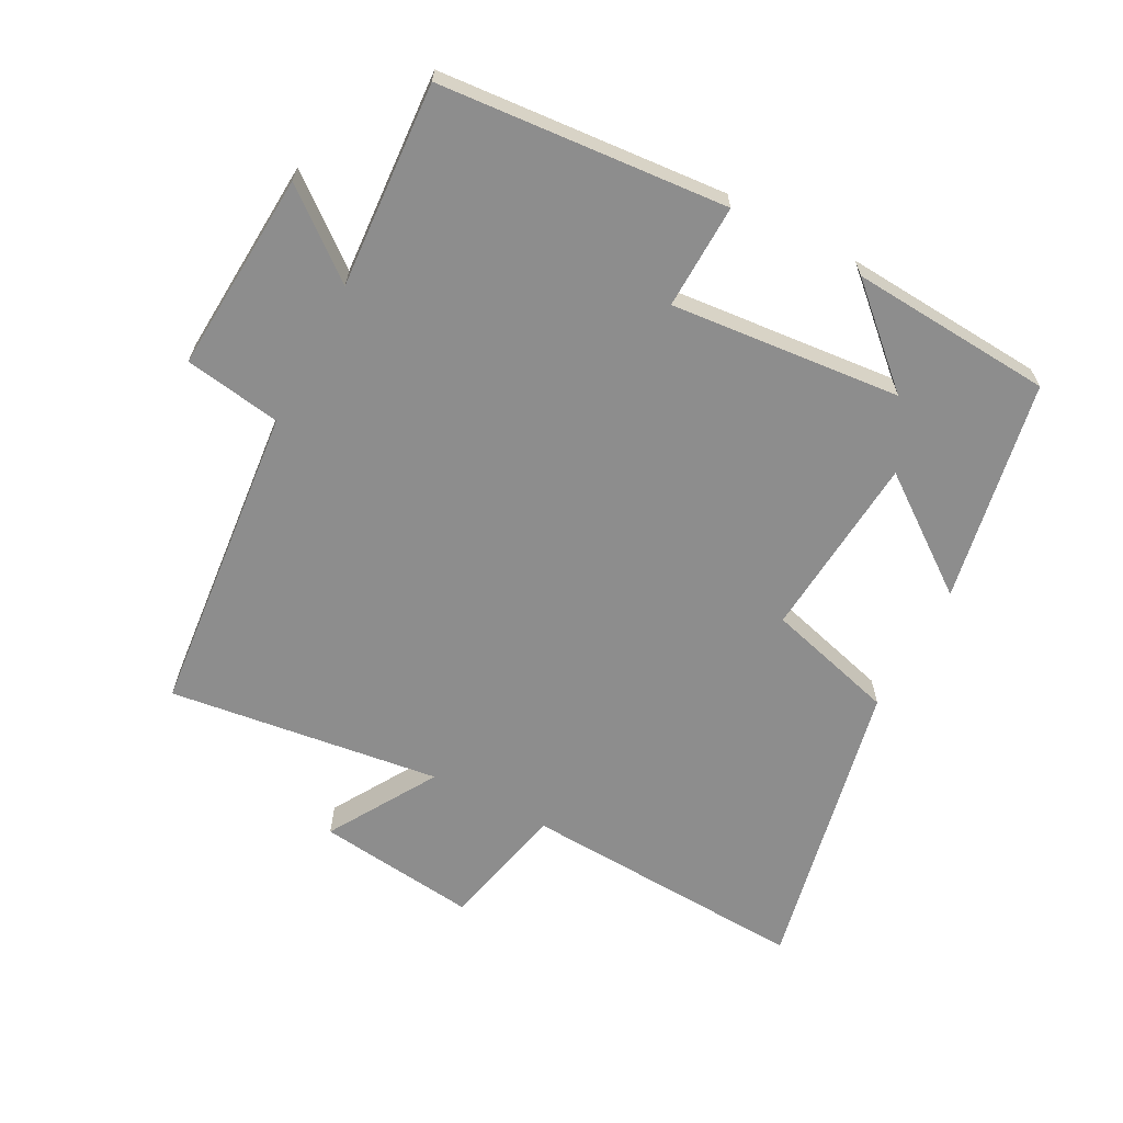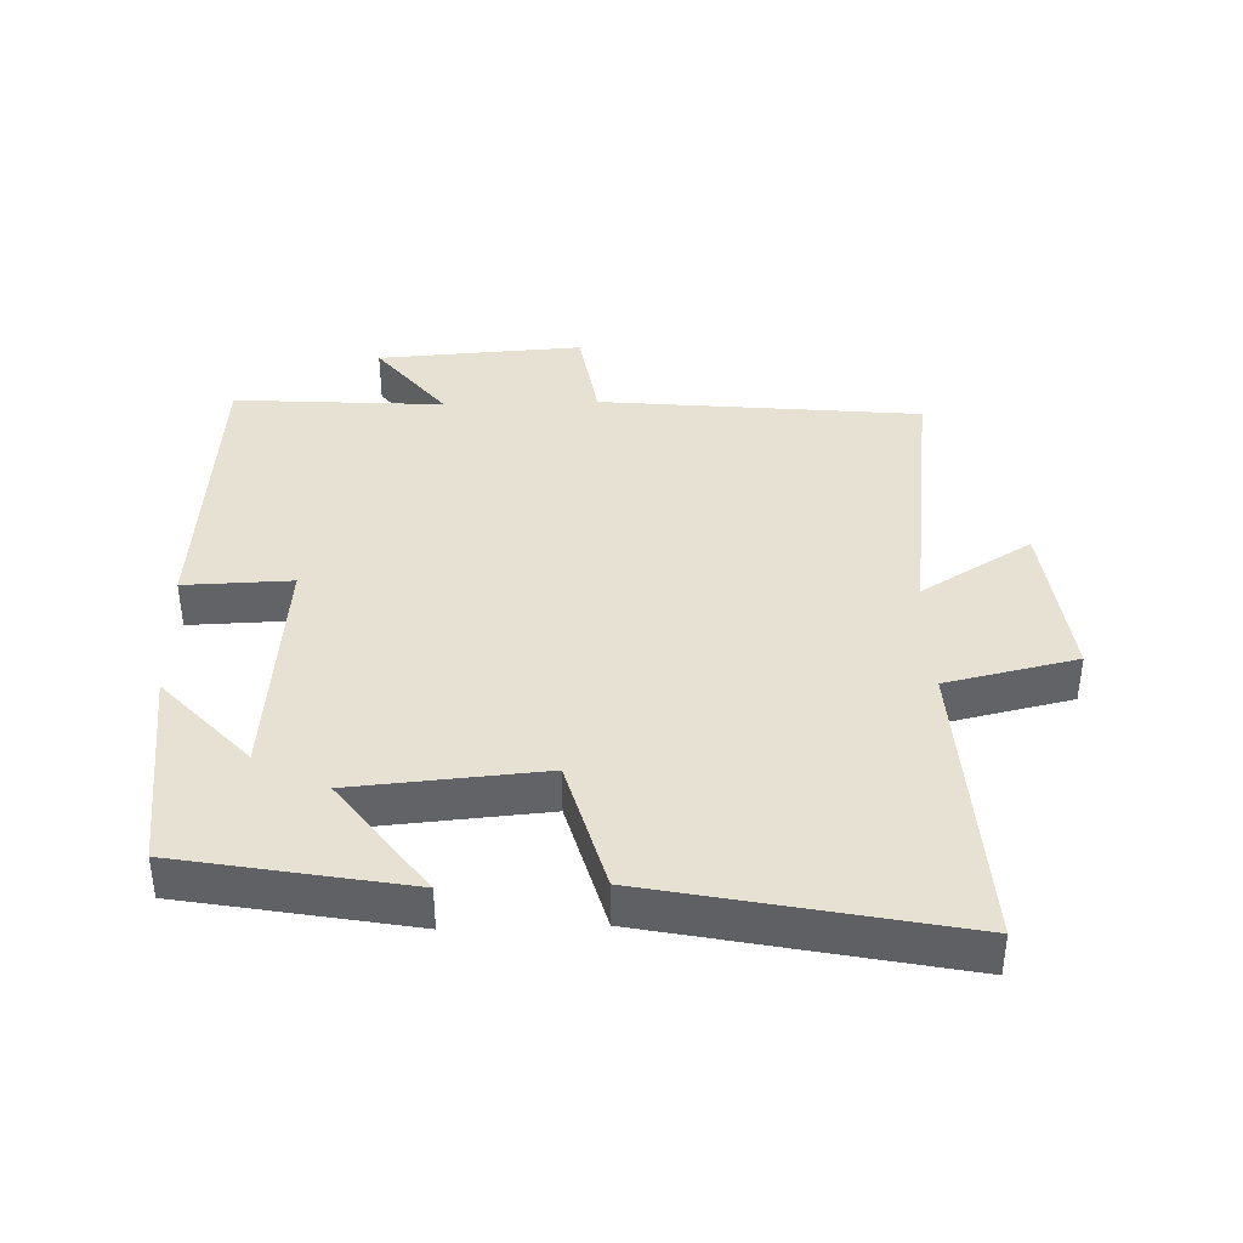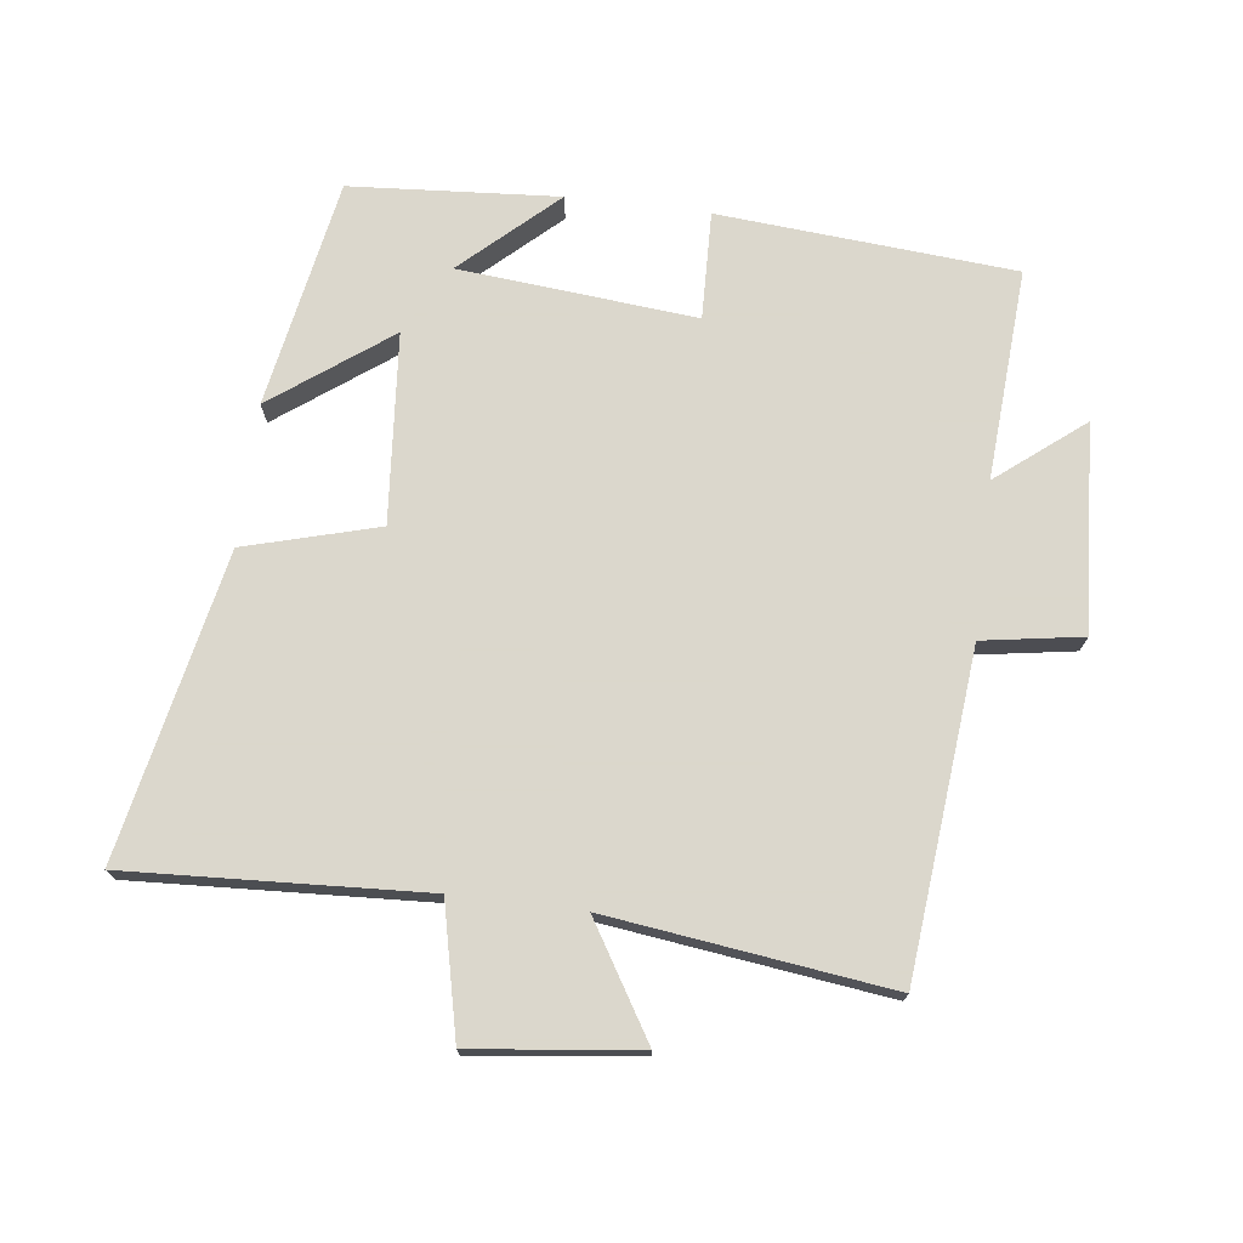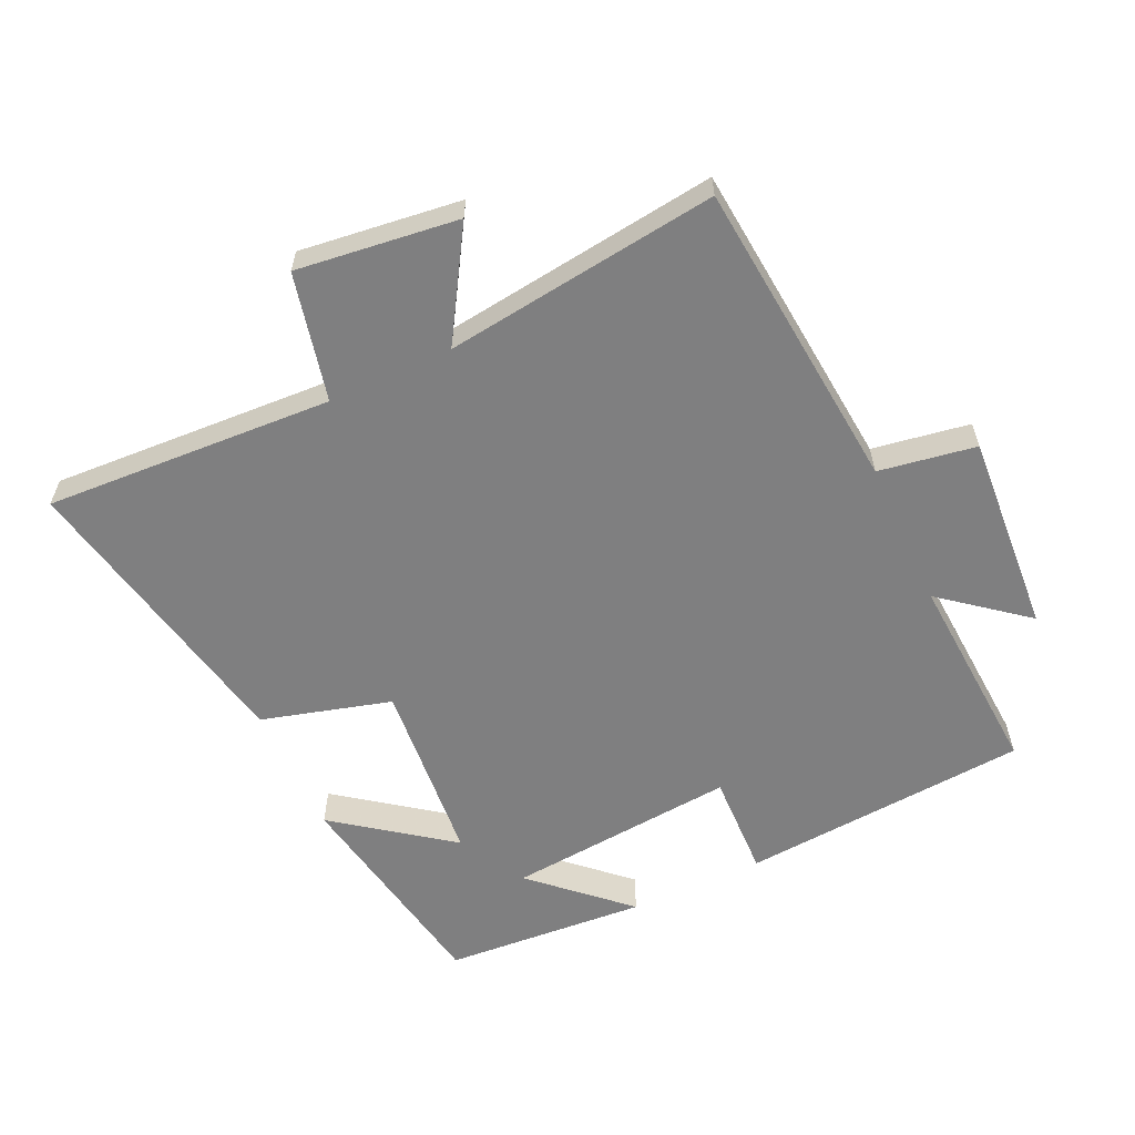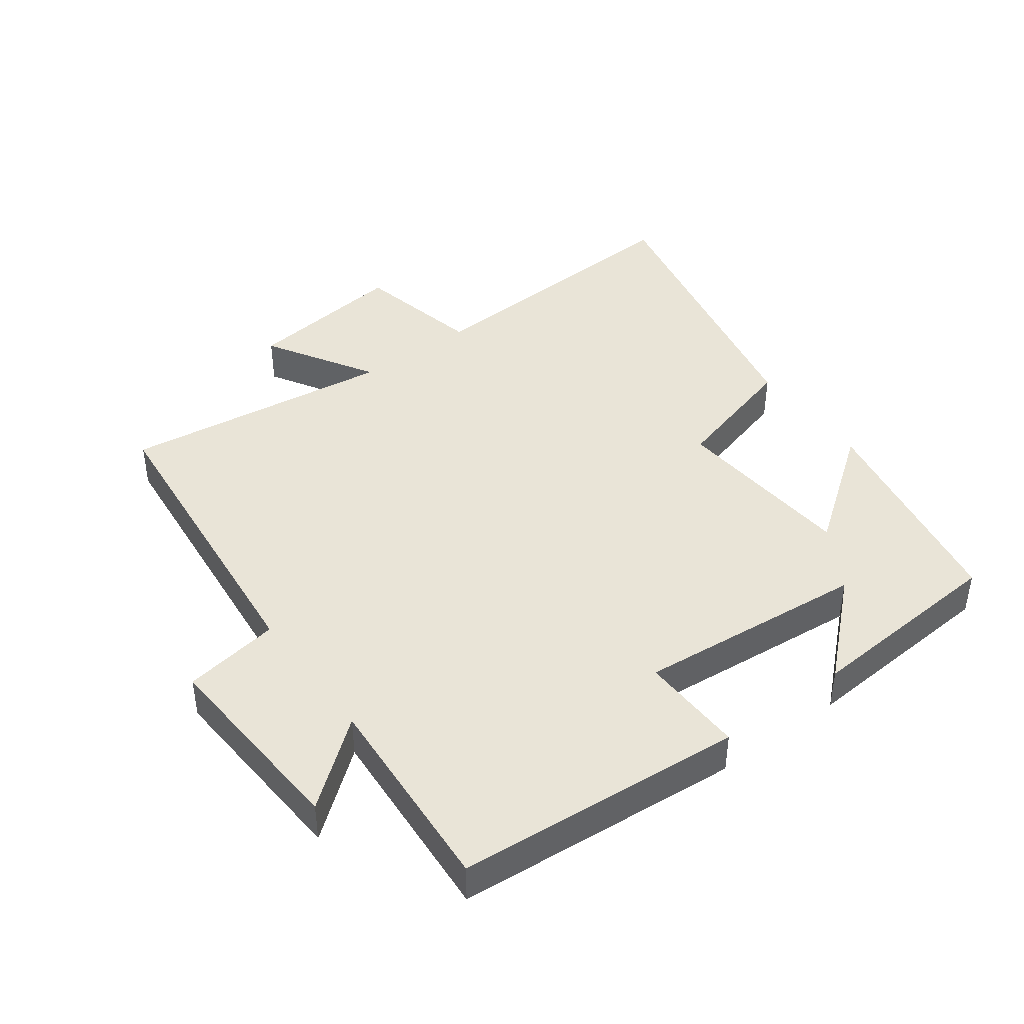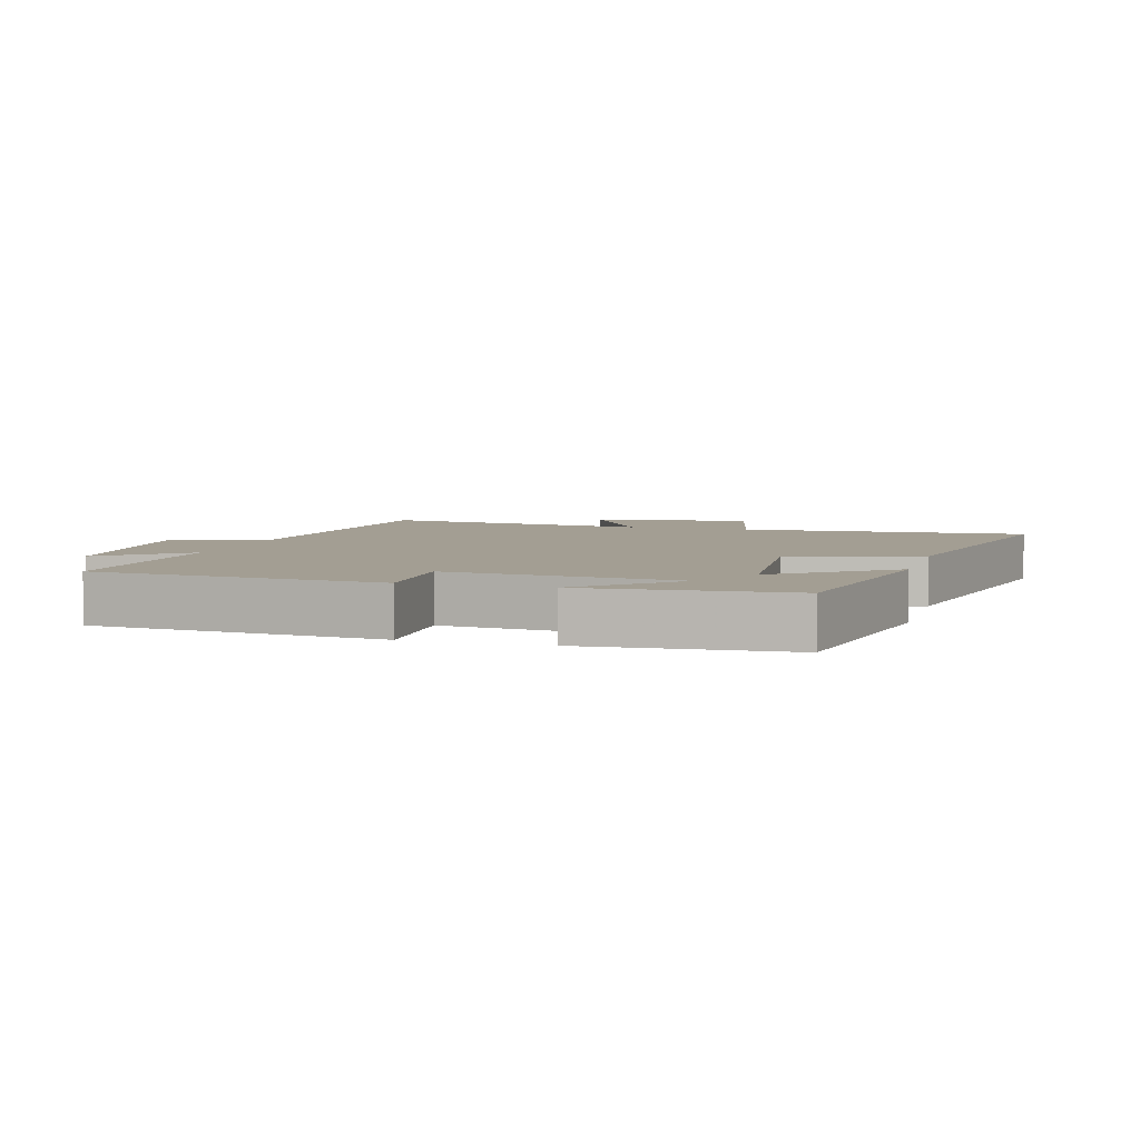
<metadata>
{"format":"obj","ext":"obj","renderer":"f3d","projection":"perspective","resolution":1024,"background":"white","views":[{"elev":-64.6,"azim":152.2,"up":"+Y"},{"elev":39.4,"azim":-91.7,"up":"+Y"},{"elev":73.4,"azim":7.1,"up":"+Y"},{"elev":-59.7,"azim":24.8,"up":"+Y"},{"elev":43.1,"azim":143.6,"up":"+Y"},{"elev":5.2,"azim":-164.0,"up":"+Y"}]}
</metadata>
<code>
v -0.438 0.07 -0.478
v -0.5 0.07 -0.139
v -0.326 0.07 -0.268
v -0.302 0.07 0.014
v -0.5 0.07 0.069
v -0.593 0.07 0.523
v -0.153 0.07 0.5
v -0.109 0.07 0.695
v 0.137 0.07 0.665
v 0.037 0.07 0.5
v 0.454 0.07 0.554
v 0.5 0.07 0.076
v 0.648 0.07 0.052
v 0.628 0.07 -0.254
v 0.5 0.07 -0.152
v 0.52 0.07 -0.465
v 0.08 0.07 -0.5
v 0.085 0.07 -0.34
v -0.267 0.07 -0.372
v -0.128 0.07 -0.5
v -0.438 0 -0.478
v -0.5 0 -0.139
v -0.326 0 -0.268
v -0.302 0 0.014
v -0.5 0 0.069
v -0.593 0 0.523
v -0.153 0 0.5
v -0.109 0 0.695
v 0.137 0 0.665
v 0.037 0 0.5
v 0.454 0 0.554
v 0.5 0 0.076
v 0.648 0 0.052
v 0.628 0 -0.254
v 0.5 0 -0.152
v 0.52 0 -0.465
v 0.08 0 -0.5
v 0.085 0 -0.34
v -0.267 0 -0.372
v -0.128 0 -0.5
f 19 20 1
f 15 16 17 18
f 15 18 19
f 12 13 14 15
f 12 15 19
f 11 12 19
f 10 11 19
f 7 8 9 10
f 7 10 19
f 4 5 6 7
f 3 4 7 19
f 1 2 3 19
f 21 40 39
f 38 37 36 35
f 39 38 35
f 35 34 33 32
f 39 35 32
f 39 32 31
f 39 31 30
f 30 29 28 27
f 39 30 27
f 27 26 25 24
f 39 27 24 23
f 39 23 22 21
f 1 21 22 2
f 2 22 23 3
f 3 23 24 4
f 4 24 25 5
f 5 25 26 6
f 6 26 27 7
f 7 27 28 8
f 8 28 29 9
f 9 29 30 10
f 10 30 31 11
f 11 31 32 12
f 12 32 33 13
f 13 33 34 14
f 14 34 35 15
f 15 35 36 16
f 16 36 37 17
f 17 37 38 18
f 18 38 39 19
f 19 39 40 20
f 20 40 21 1

</code>
